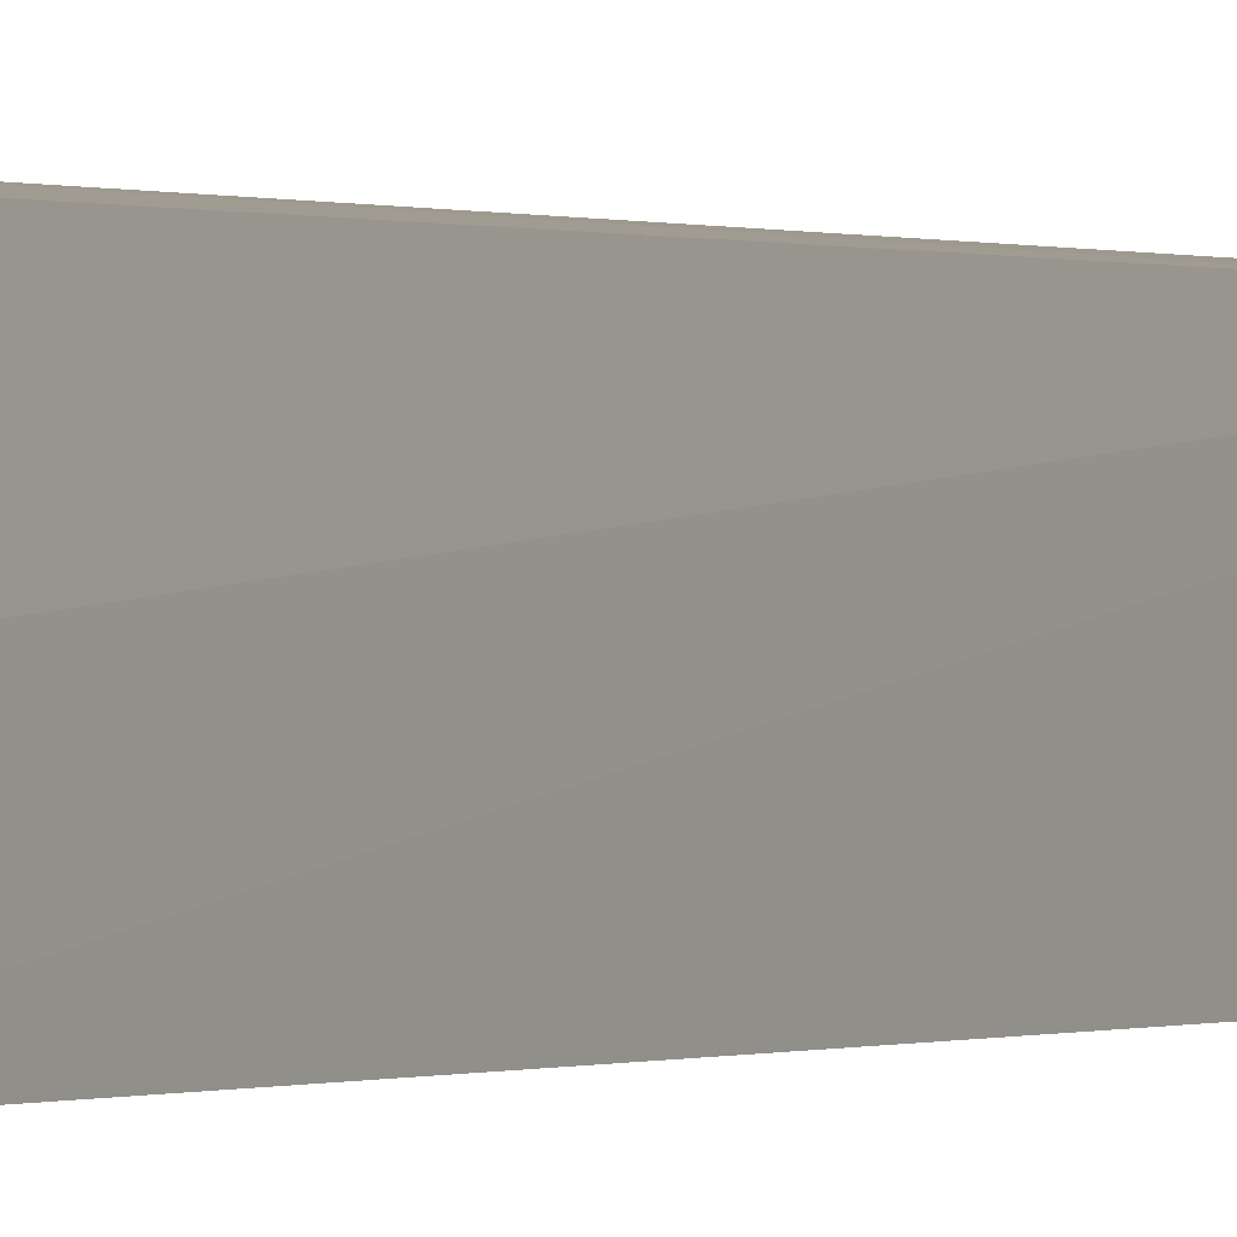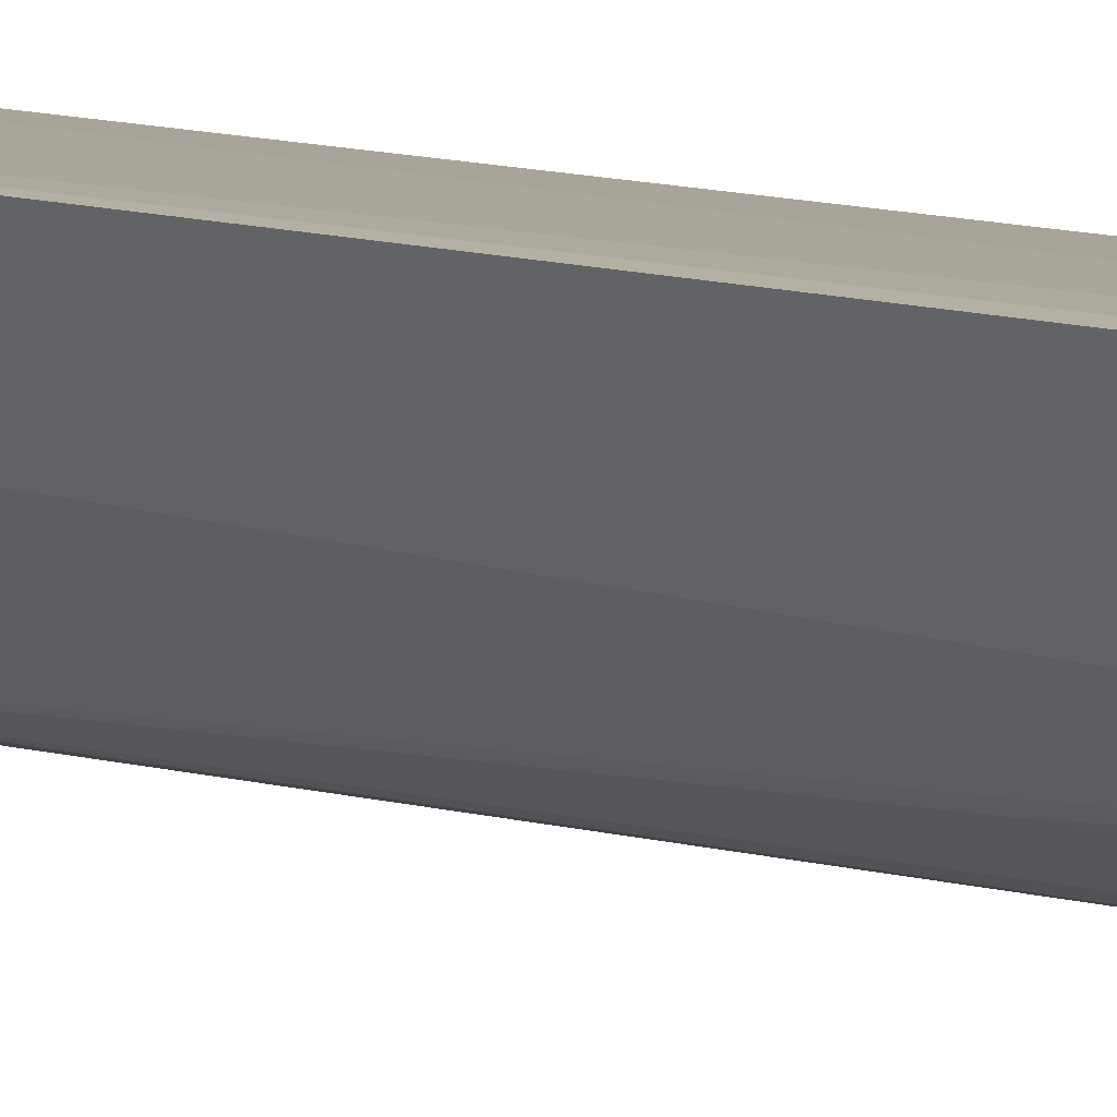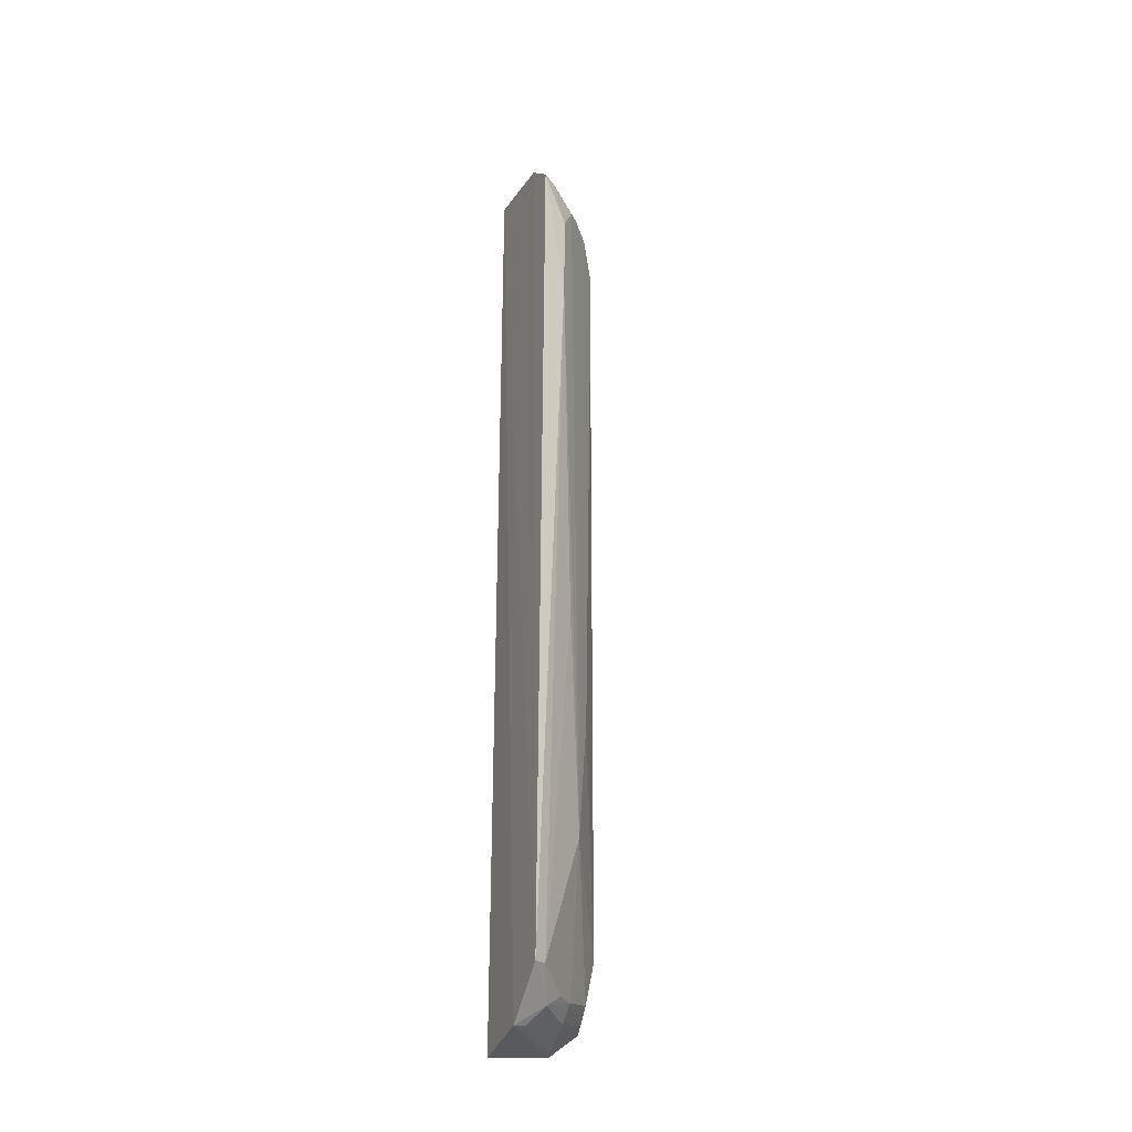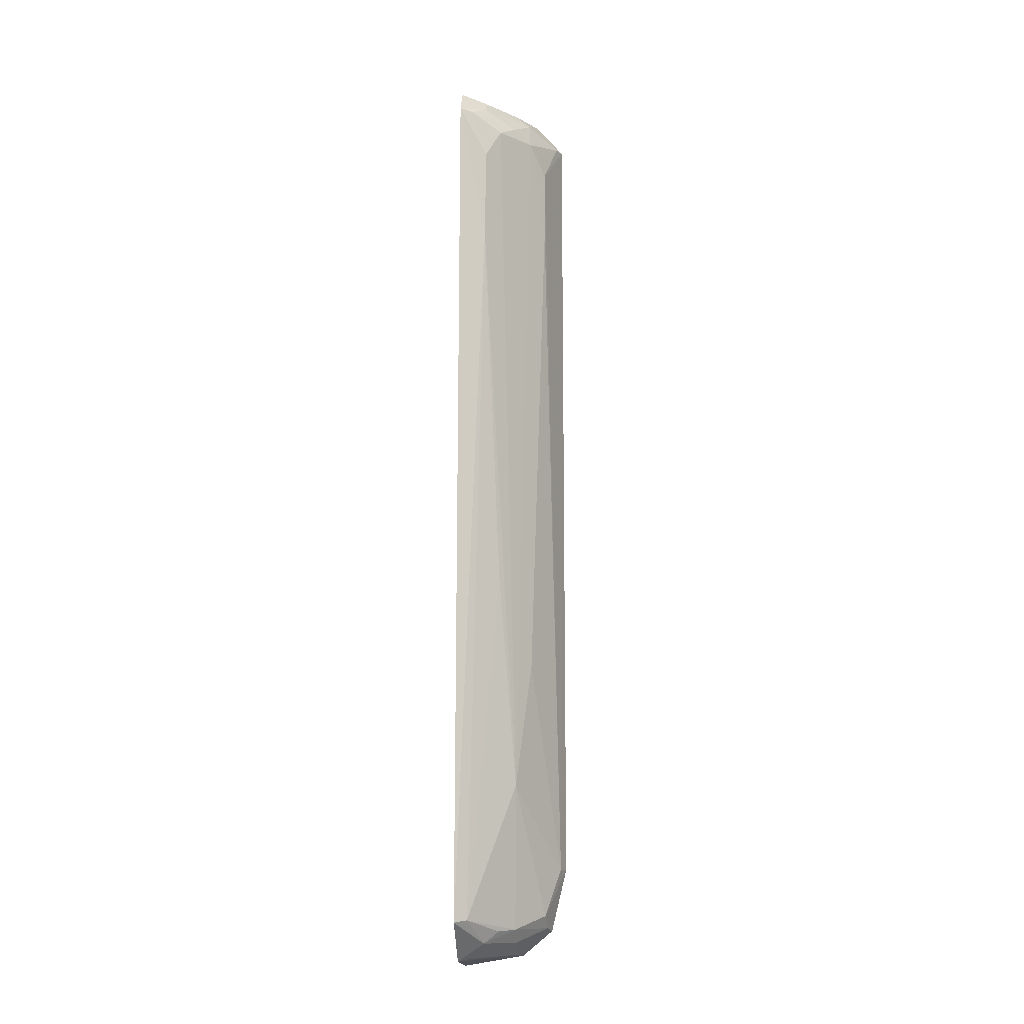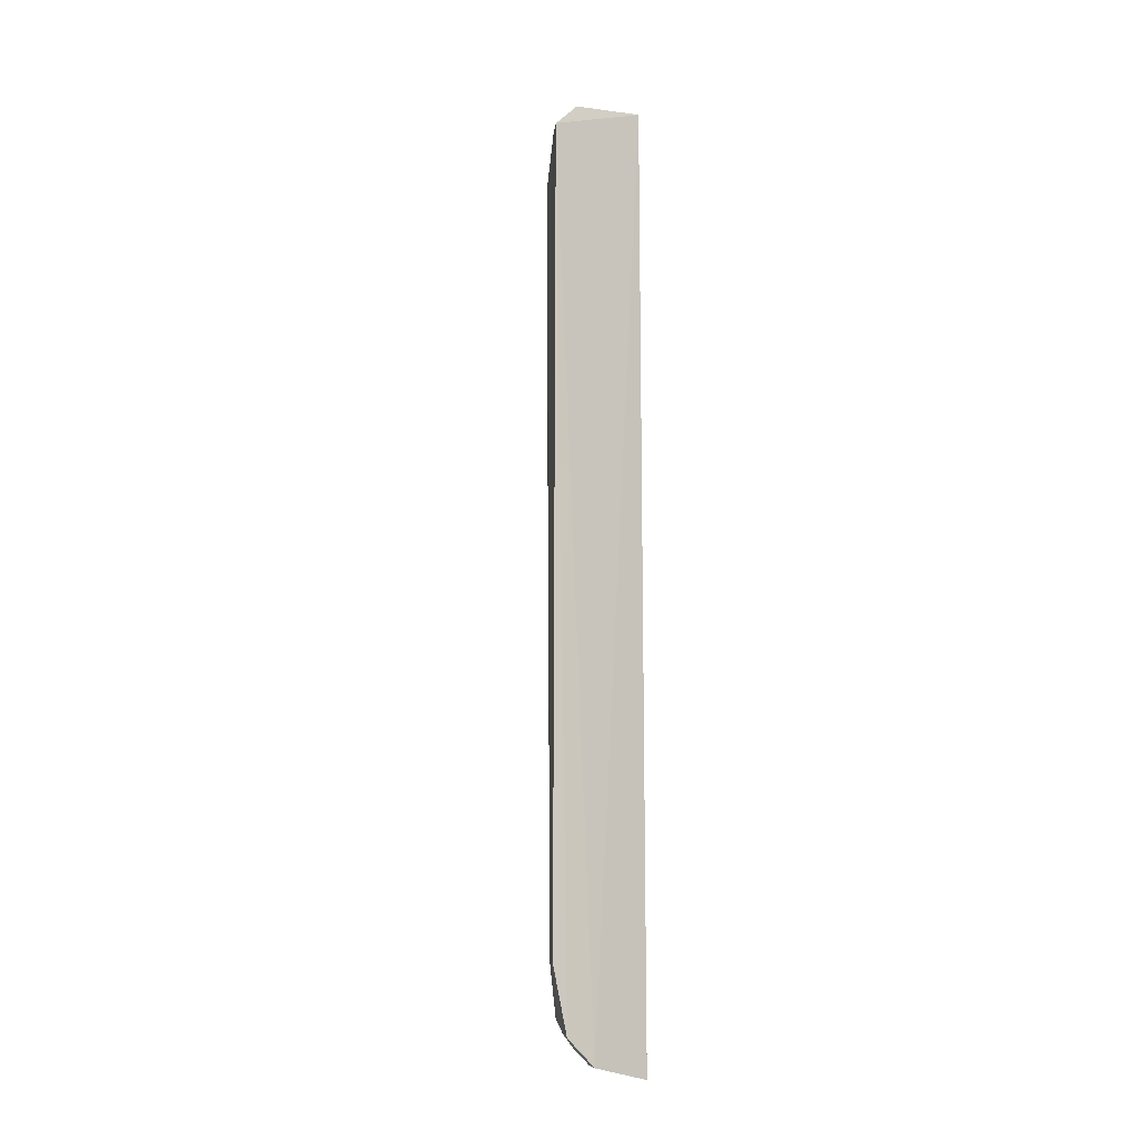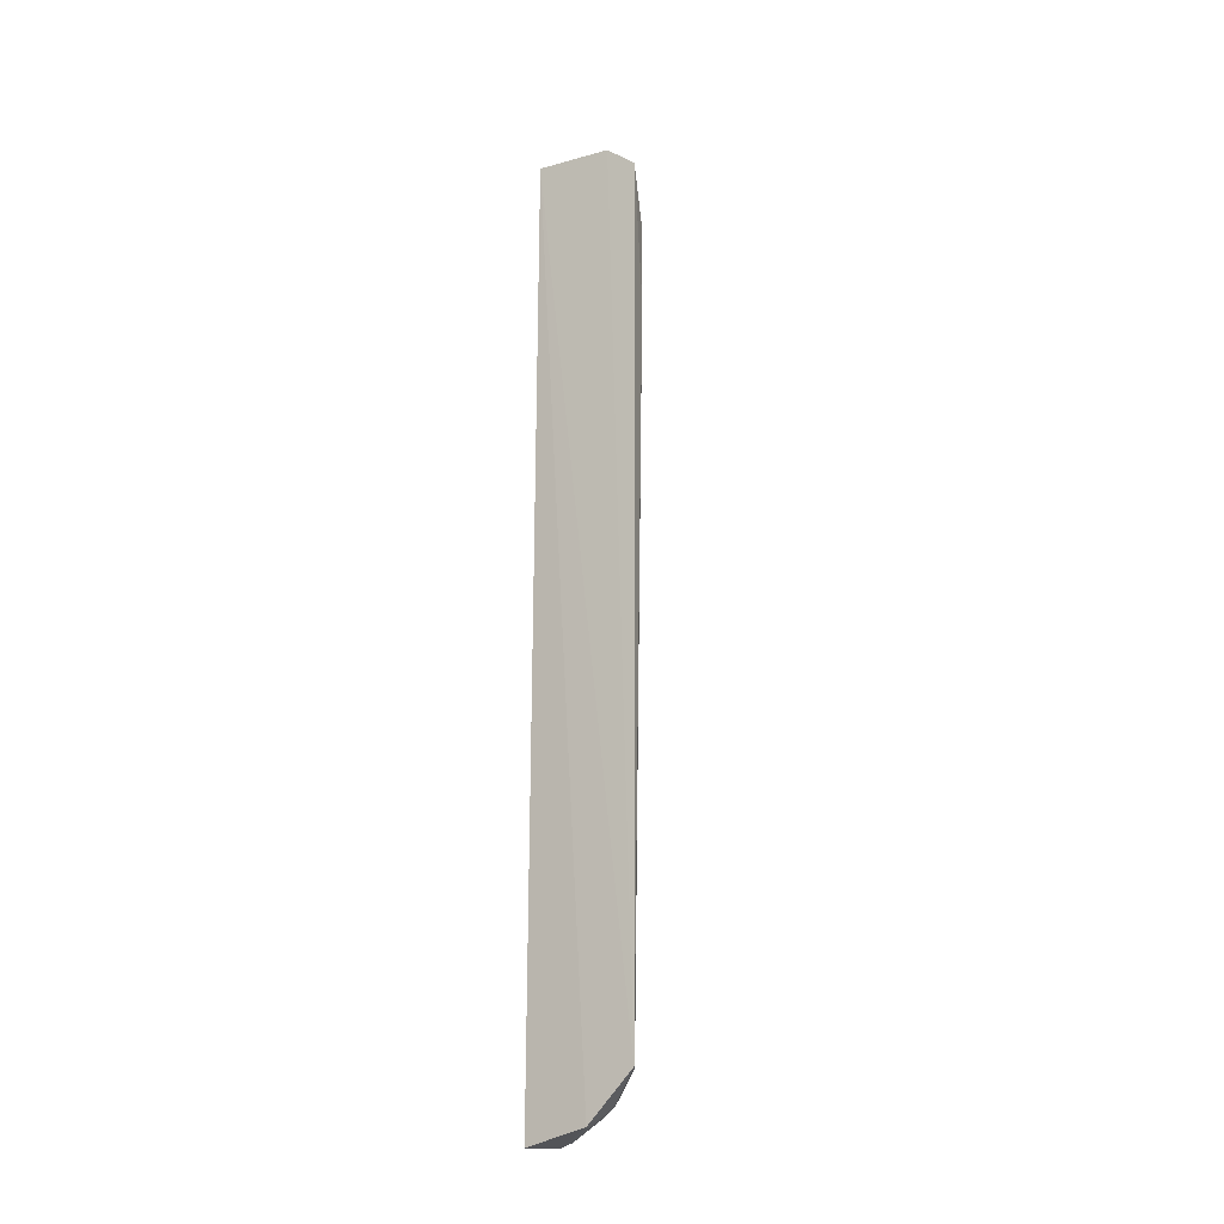
<metadata>
{"format":"obj","ext":"obj","renderer":"f3d","projection":"perspective","resolution":1024,"background":"white","views":[{"elev":0.1,"azim":-154.8,"up":"+Y"},{"elev":11.6,"azim":123.9,"up":"+Y"},{"elev":-31.3,"azim":-27.9,"up":"+Z"},{"elev":-10.3,"azim":-0.9,"up":"+Z"},{"elev":-15.0,"azim":145.5,"up":"+Z"},{"elev":-24.9,"azim":-57.6,"up":"+Z"}]}
</metadata>
<code>
v 0.01475 -0.01311 0.08304
v 0.02414 -0.01236 0.07906
v 0.0202 -0.01261 0.0009336
v 0.01485 -0.01316 7.034e-05
v 0.01413 -0.02299 0.07926
v 0.01959 -0.01654 0.08111
v 0.01393 -0.02271 0.004412
v 0.02087 -0.01794 0.07769
v 0.02173 -0.01268 0.08154
v 0.01429 -0.02024 0.08182
v 0.01425 -0.01867 0.0008457
v 0.01933 -0.0192 0.07871
v 0.02365 -0.01366 0.008721
v 0.02081 -0.01646 0.08014
v 0.01651 -0.02077 0.08006
v 0.01943 -0.01643 0.002323
v 0.01646 -0.02224 0.06741
v 0.0242 -0.01246 0.008654
v 0.02226 -0.01649 0.07508
v 0.02131 -0.01384 0.08129
v 0.02357 -0.01352 0.07892
v 0.0166 -0.01955 0.08116
v 0.01524 -0.02237 0.07915
v 0.01977 -0.01389 0.001114
v 0.01655 -0.01945 0.002443
v 0.01937 -0.01777 0.003558
v 0.01794 -0.02088 0.07771
v 0.02286 -0.01247 0.003127
v 0.01939 -0.01926 0.01625
v 0.01656 -0.02216 0.07505
v 0.01537 -0.01831 0.001058
v 0.01788 -0.01913 0.003469
v 0.02243 -0.01367 0.003458
v 0.02086 -0.0178 0.02712
v 0.02216 -0.01504 0.004607
v 0.01505 -0.02207 0.004592
v 0.02225 -0.0165 0.06899
v 0.01787 -0.02072 0.03486
f 1 2 3
f 1 3 4
f 9 2 1
f 10 7 5
f 10 1 7
f 10 9 1
f 10 6 9
f 11 7 1
f 11 1 4
f 11 4 3
f 14 12 8
f 15 10 5
f 15 12 14
f 17 5 7
f 18 2 13
f 19 13 2
f 20 9 6
f 20 6 14
f 20 14 2
f 20 2 9
f 21 14 8
f 21 2 14
f 21 19 2
f 21 8 19
f 22 6 10
f 22 10 15
f 22 15 14
f 22 14 6
f 23 15 5
f 23 12 15
f 24 11 3
f 25 7 11
f 26 25 16
f 27 8 12
f 27 12 23
f 28 3 2
f 28 2 18
f 28 24 3
f 28 16 24
f 29 27 17
f 29 8 27
f 30 23 5
f 30 5 17
f 30 27 23
f 30 17 27
f 31 24 16
f 31 16 25
f 31 25 11
f 31 11 24
f 32 25 26
f 33 26 16
f 33 16 28
f 34 29 13
f 34 8 29
f 35 29 26
f 35 13 29
f 35 26 33
f 35 18 13
f 35 33 28
f 35 28 18
f 36 17 7
f 36 7 25
f 36 25 32
f 36 32 26
f 36 26 29
f 37 34 13
f 37 13 19
f 37 19 8
f 37 8 34
f 38 36 29
f 38 29 17
f 38 17 36

</code>
